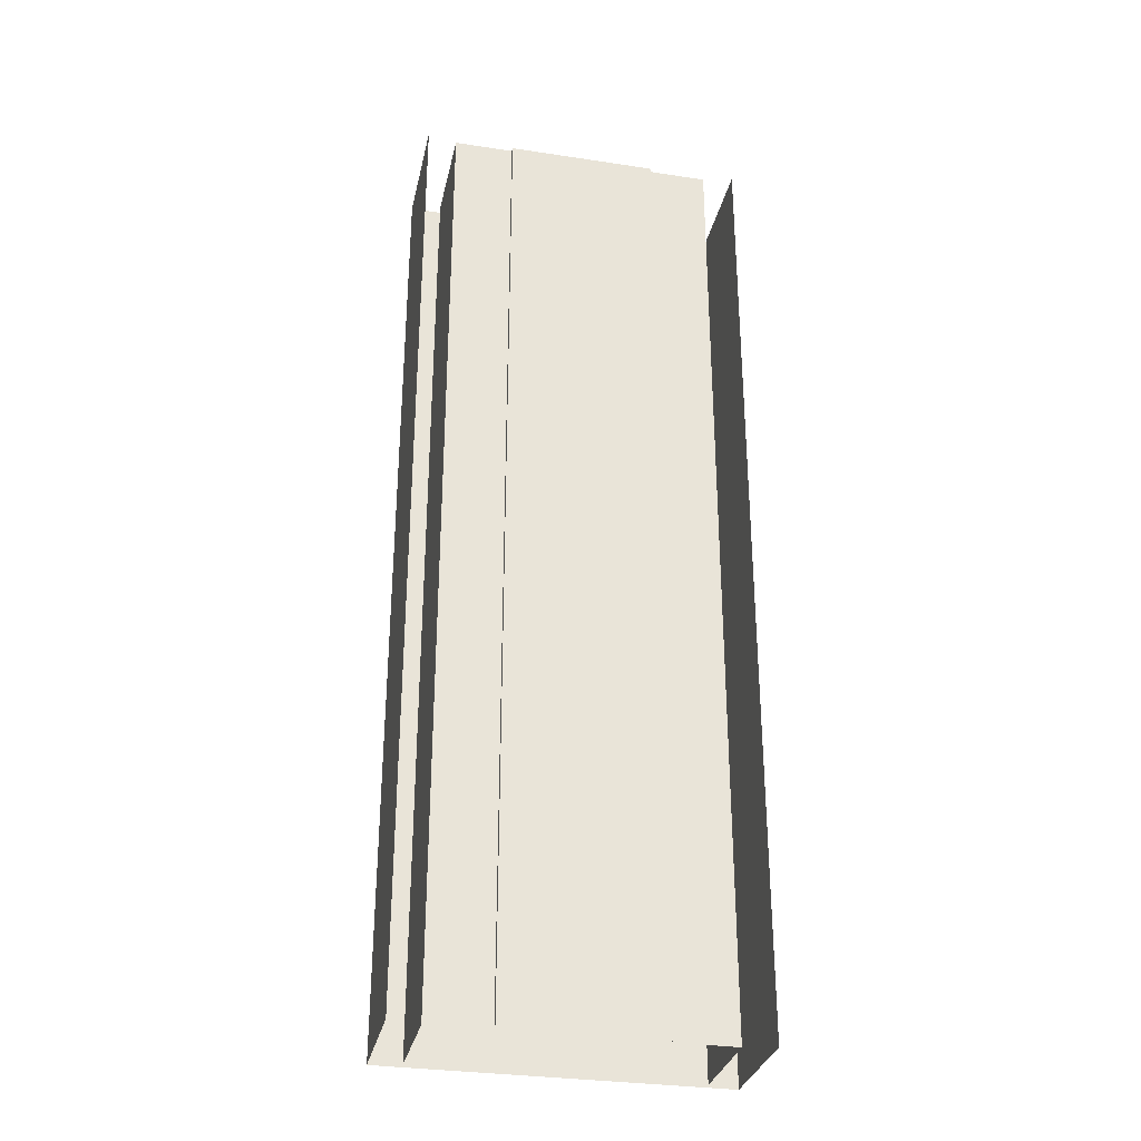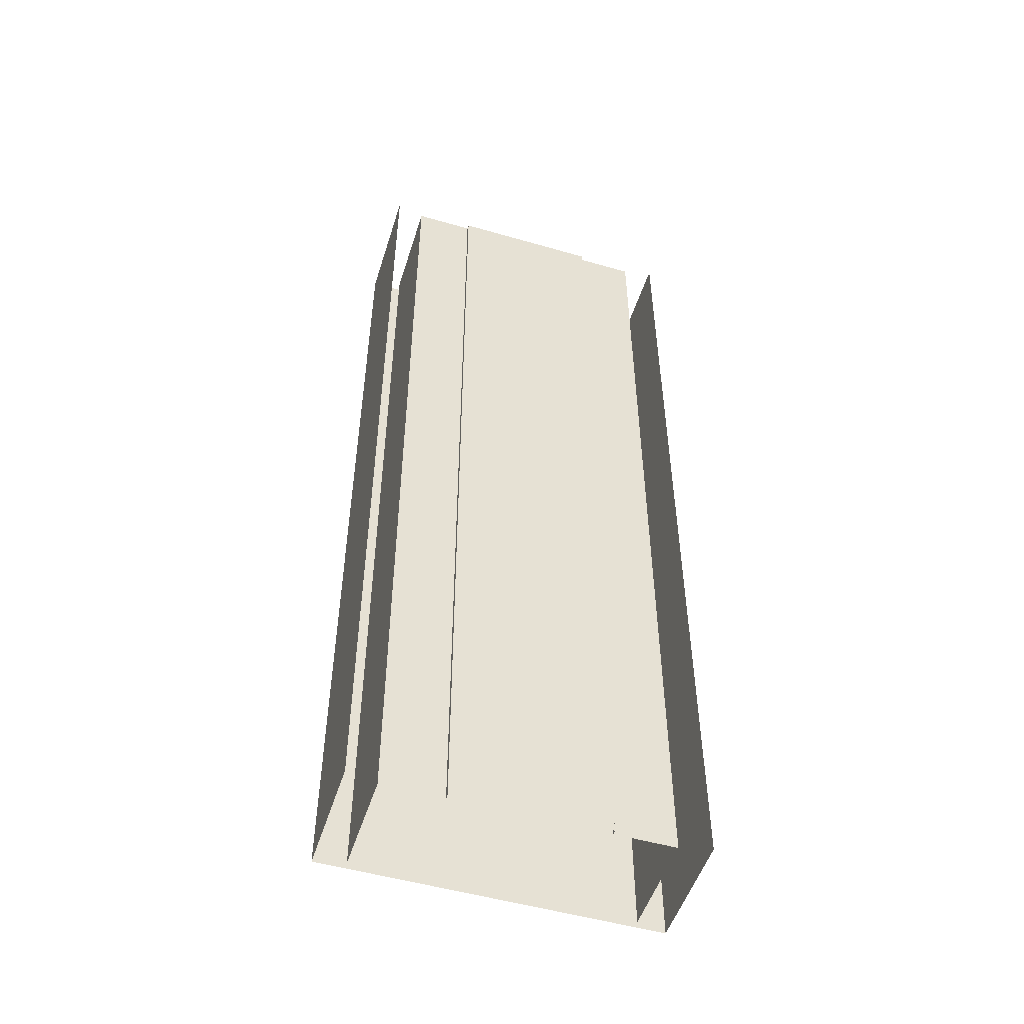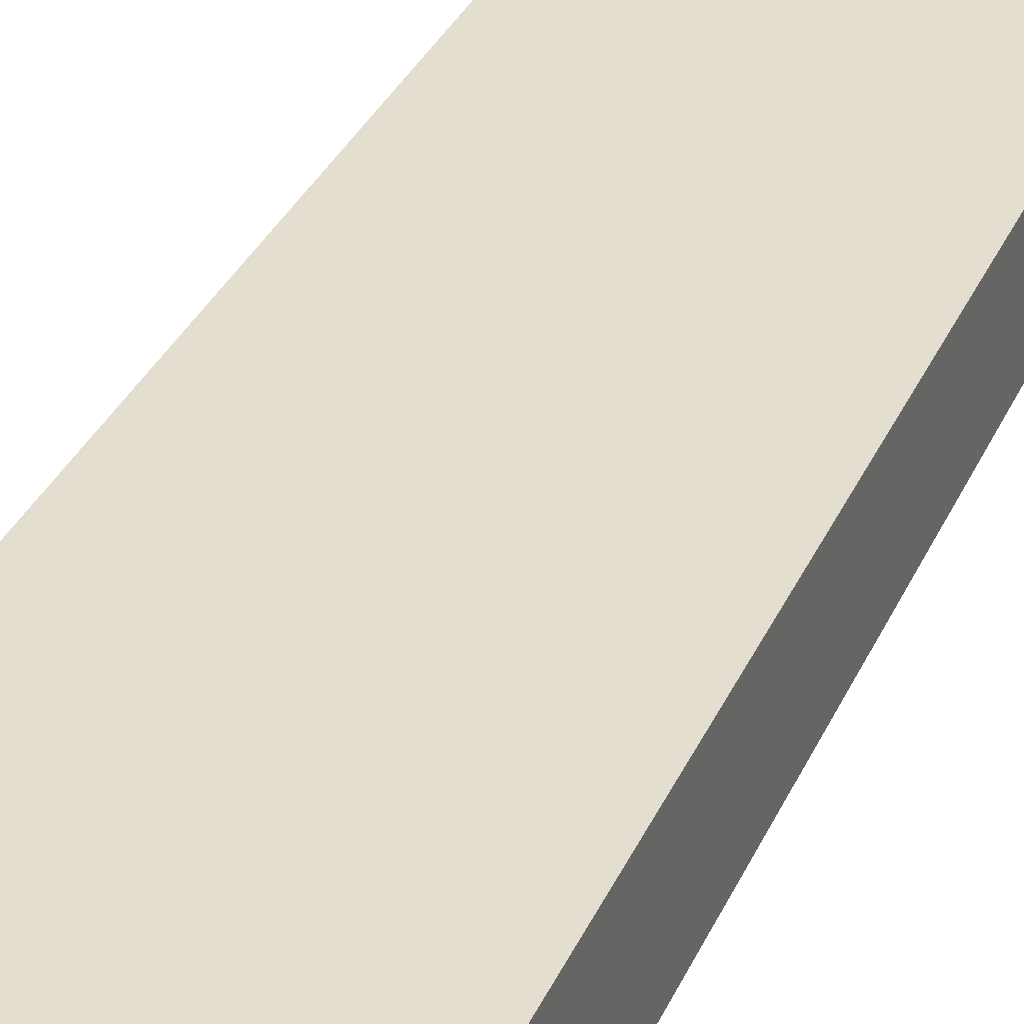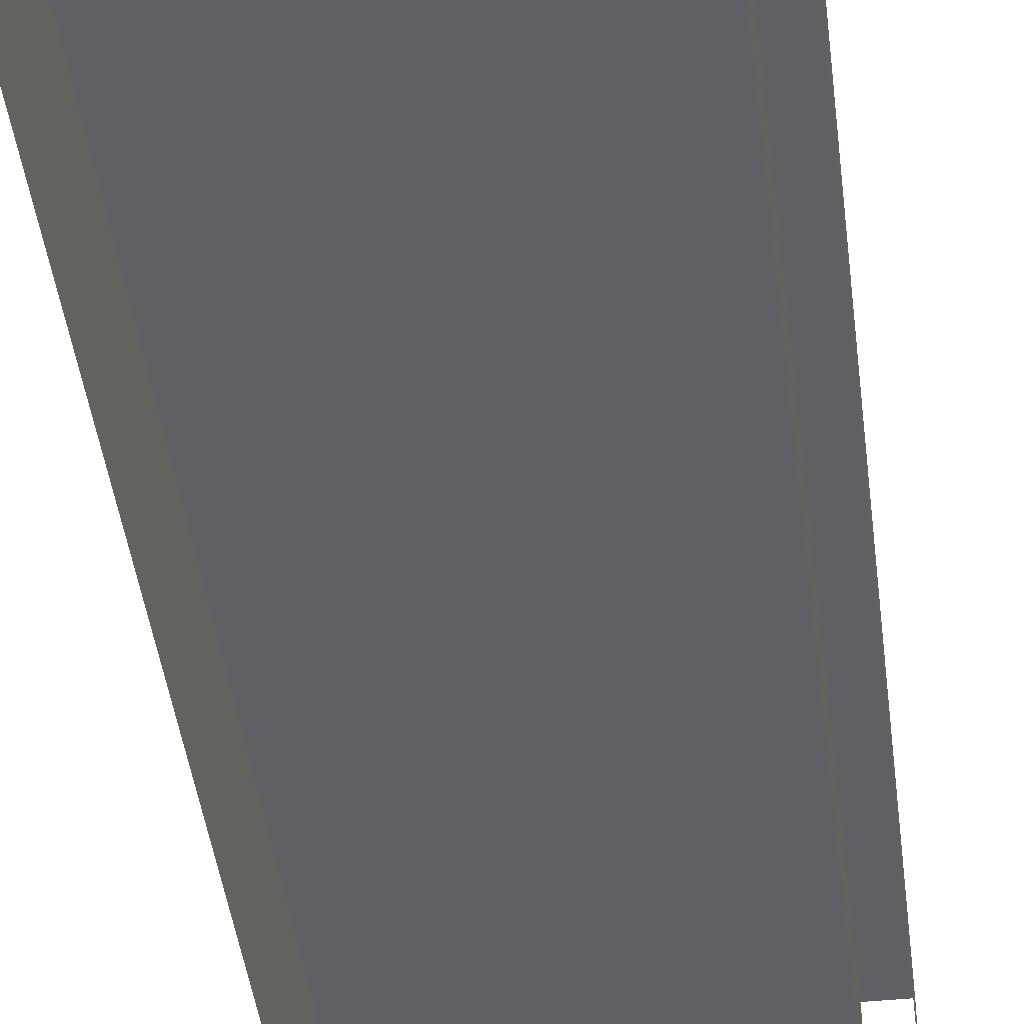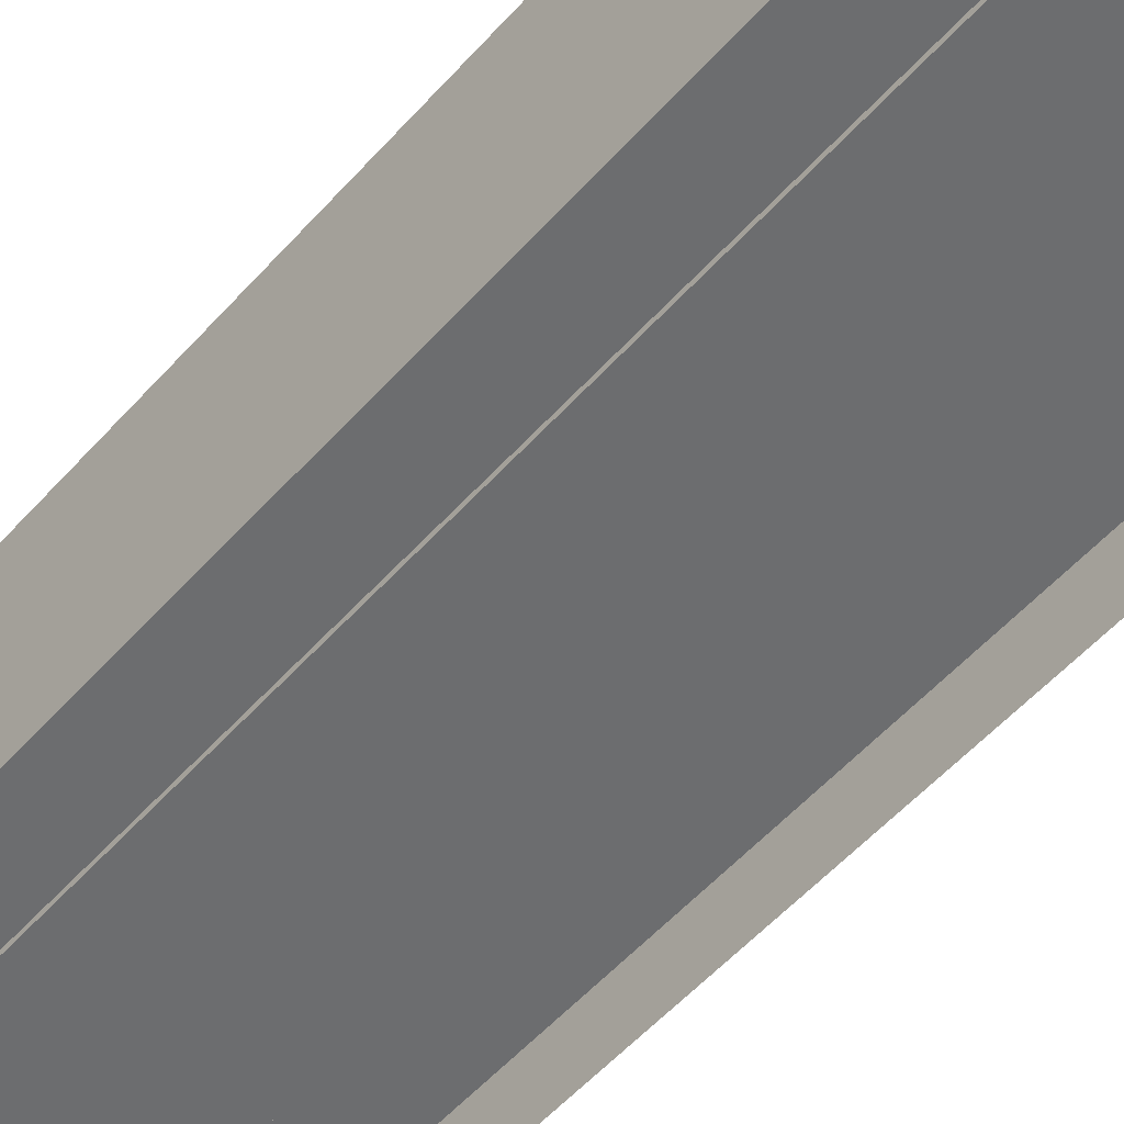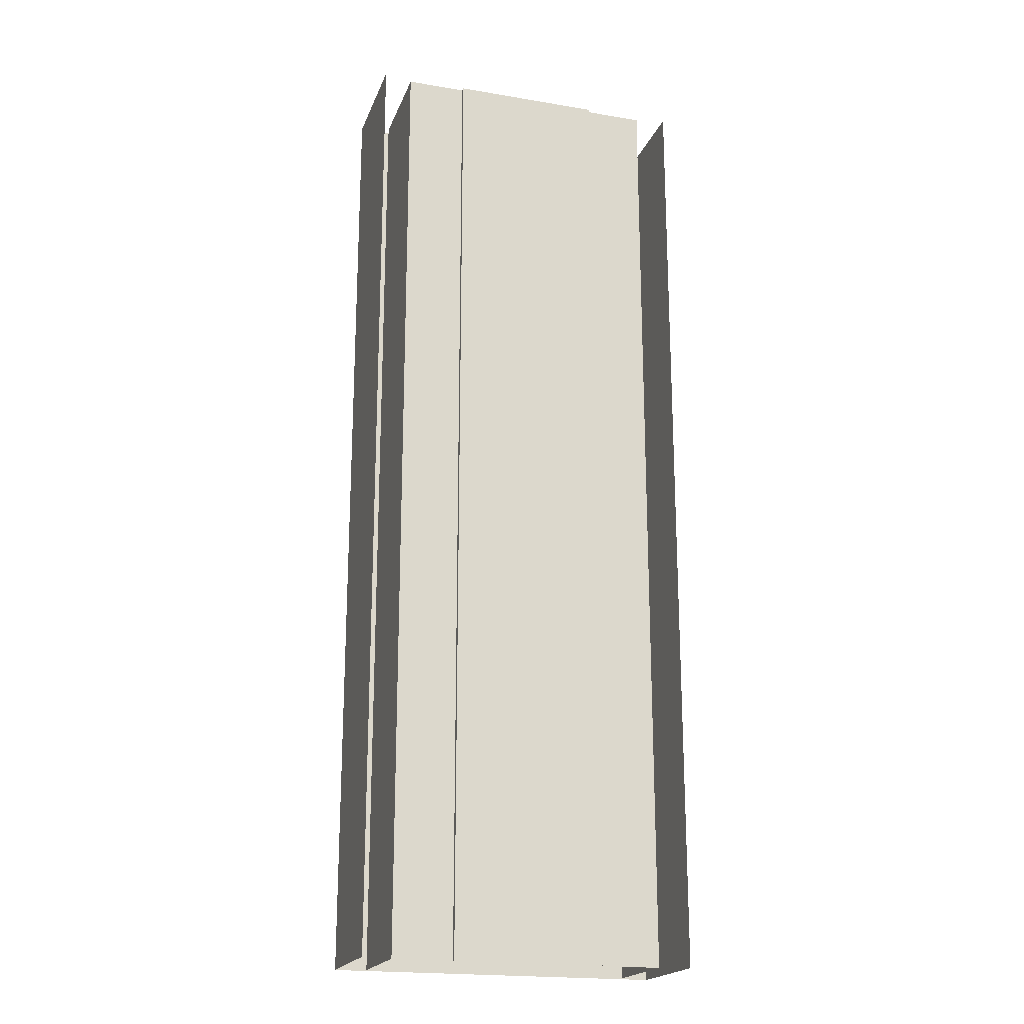
<metadata>
{"format":"obj","ext":"obj","renderer":"f3d","projection":"perspective","resolution":1024,"background":"white","views":[{"elev":-31.4,"azim":-12.2,"up":"+Z"},{"elev":-51.4,"azim":-17.4,"up":"+Z"},{"elev":35.8,"azim":22.7,"up":"+Y"},{"elev":-43.1,"azim":-173.0,"up":"+Y"},{"elev":-53.9,"azim":-40.5,"up":"+Y"},{"elev":-20.0,"azim":-17.2,"up":"+Z"}]}
</metadata>
<code>
v  -9 0 -0
v  -5 0 -0
v  -5 0 -5.333
v  -9 0 -5.333
v  -9 7 -0
v  -9 7 5.333
v  -9 0 5.333
v  9 0 -0
v  9 7 -0
v  9 7 -5.333
v  9 0 -5.333
v  -9 7 -5.333
v  -11 7.5 -0
v  -11 -0.5 -0
v  -11 -0.5 5.333
v  -11 7.5 5.333
v  11 7.5 -0
v  11 -0.5 -0
v  11 -0.5 -5.333
v  11 7.5 -5.333
v  11 7.5 5.333
v  5 0 -0
v  5 0 5.333
v  9 0 5.333
v  0 -0.3 -0
v  -5 -0.3 -0
v  -5 -0.3 5.333
v  0 -0.3 5.333
v  -5 -0.3 -5.333
v  5 -0.3 -0
v  5 -0.3 5.333
v  -9 0 32
v  -5 0 32
v  -5 0 26.67
v  -9 0 26.67
v  -5 0 21.33
v  -9 0 21.33
v  -5 0 16
v  -9 0 16
v  -5 0 10.67
v  -9 0 10.67
v  -5 0 5.333
v  -5 0 -32
v  -9 0 -32
v  -9 0 -26.67
v  -5 0 -26.67
v  -9 0 -21.33
v  -5 0 -21.33
v  -9 0 -16
v  -5 0 -16
v  -9 0 -10.67
v  -5 0 -10.67
v  -9 7 -32
v  -9 7 -26.67
v  -9 7 -21.33
v  -9 7 -16
v  -9 7 -10.67
v  -9 7 32
v  -9 7 26.67
v  -9 7 21.33
v  -9 7 16
v  -9 7 10.67
v  9 0 32
v  9 7 32
v  9 7 26.67
v  9 0 26.67
v  9 7 21.33
v  9 0 21.33
v  9 7 16
v  9 0 16
v  9 7 10.67
v  9 0 10.67
v  9 7 5.333
v  9 7 -32
v  9 0 -32
v  9 0 -26.67
v  9 7 -26.67
v  9 0 -21.33
v  9 7 -21.33
v  9 0 -16
v  9 7 -16
v  9 0 -10.67
v  9 7 -10.67
v  -11 7.5 -32
v  -11 -0.5 -32
v  -11 -0.5 -26.67
v  -11 7.5 -26.67
v  -11 -0.5 -21.33
v  -11 7.5 -21.33
v  -11 -0.5 -16
v  -11 7.5 -16
v  -11 -0.5 -10.67
v  -11 7.5 -10.67
v  -11 -0.5 -5.333
v  -11 7.5 -5.333
v  -11 -0.5 32
v  -11 7.5 32
v  -11 7.5 26.67
v  -11 -0.5 26.67
v  -11 7.5 21.33
v  -11 -0.5 21.33
v  -11 7.5 16
v  -11 -0.5 16
v  -11 7.5 10.67
v  -11 -0.5 10.67
v  11 7.5 32
v  11 -0.5 32
v  11 -0.5 26.67
v  11 7.5 26.67
v  11 -0.5 21.33
v  11 7.5 21.33
v  11 -0.5 16
v  11 7.5 16
v  11 -0.5 10.67
v  11 7.5 10.67
v  11 -0.5 5.333
v  11 -0.5 -32
v  11 7.5 -32
v  11 7.5 -26.67
v  11 -0.5 -26.67
v  11 7.5 -21.33
v  11 -0.5 -21.33
v  11 7.5 -16
v  11 -0.5 -16
v  11 7.5 -10.67
v  11 -0.5 -10.67
v  5 0 -32
v  5 0 -26.67
v  5 0 -21.33
v  5 0 -16
v  5 0 -10.67
v  5 0 -5.333
v  5 0 32
v  5 0 26.67
v  5 0 21.33
v  5 0 16
v  5 0 10.67
v  0 -0.3 -32
v  -5 -0.3 -32
v  -5 -0.3 -26.67
v  0 -0.3 -26.67
v  -5 -0.3 -21.33
v  0 -0.3 -21.33
v  -5 -0.3 -16
v  0 -0.3 -16
v  -5 -0.3 -10.67
v  0 -0.3 -10.67
v  0 -0.3 -5.333
v  -5 -0.3 32
v  0 -0.3 32
v  0 -0.3 26.67
v  -5 -0.3 26.67
v  0 -0.3 21.33
v  -5 -0.3 21.33
v  0 -0.3 16
v  -5 -0.3 16
v  0 -0.3 10.67
v  -5 -0.3 10.67
v  5 -0.3 -32
v  5 -0.3 -26.67
v  5 -0.3 -21.33
v  5 -0.3 -16
v  5 -0.3 -10.67
v  5 -0.3 -5.333
v  5 -0.3 32
v  5 -0.3 26.67
v  5 -0.3 21.33
v  5 -0.3 16
v  5 -0.3 10.67
g Plane005
f 1 2 3
f 3 4 1
f 1 5 6
f 6 7 1
f 8 9 10
f 10 11 8
f 9 5 12
f 12 10 9
f 13 14 15
f 15 16 13
f 17 18 19
f 19 20 17
f 17 13 16
f 16 21 17
f 8 22 23
f 23 24 8
f 25 26 27
f 27 28 25
f 2 26 29
f 29 3 2
f 22 30 31
f 31 23 22
f 30 25 28
f 28 31 30
f 32 33 34
f 34 35 32
f 35 34 36
f 36 37 35
f 37 36 38
f 38 39 37
f 39 38 40
f 40 41 39
f 41 40 42
f 42 7 41
f 7 42 2
f 2 1 7
f 43 44 45
f 45 46 43
f 46 45 47
f 47 48 46
f 48 47 49
f 49 50 48
f 50 49 51
f 51 52 50
f 52 51 4
f 4 3 52
f 44 53 54
f 54 45 44
f 45 54 55
f 55 47 45
f 47 55 56
f 56 49 47
f 49 56 57
f 57 51 49
f 51 57 12
f 12 4 51
f 4 12 5
f 5 1 4
f 58 32 35
f 35 59 58
f 59 35 37
f 37 60 59
f 60 37 39
f 39 61 60
f 61 39 41
f 41 62 61
f 62 41 7
f 7 6 62
f 63 64 65
f 65 66 63
f 66 65 67
f 67 68 66
f 68 67 69
f 69 70 68
f 70 69 71
f 71 72 70
f 72 71 73
f 73 24 72
f 24 73 9
f 9 8 24
f 74 75 76
f 76 77 74
f 77 76 78
f 78 79 77
f 79 78 80
f 80 81 79
f 81 80 82
f 82 83 81
f 83 82 11
f 11 10 83
f 64 58 59
f 59 65 64
f 65 59 60
f 60 67 65
f 67 60 61
f 61 69 67
f 69 61 62
f 62 71 69
f 71 62 6
f 6 73 71
f 73 6 5
f 5 9 73
f 53 74 77
f 77 54 53
f 54 77 79
f 79 55 54
f 55 79 81
f 81 56 55
f 56 81 83
f 83 57 56
f 57 83 10
f 10 12 57
f 84 85 86
f 86 87 84
f 87 86 88
f 88 89 87
f 89 88 90
f 90 91 89
f 91 90 92
f 92 93 91
f 93 92 94
f 94 95 93
f 95 94 14
f 14 13 95
f 96 97 98
f 98 99 96
f 99 98 100
f 100 101 99
f 101 100 102
f 102 103 101
f 103 102 104
f 104 105 103
f 105 104 16
f 16 15 105
f 106 107 108
f 108 109 106
f 109 108 110
f 110 111 109
f 111 110 112
f 112 113 111
f 113 112 114
f 114 115 113
f 115 114 116
f 116 21 115
f 21 116 18
f 18 17 21
f 117 118 119
f 119 120 117
f 120 119 121
f 121 122 120
f 122 121 123
f 123 124 122
f 124 123 125
f 125 126 124
f 126 125 20
f 20 19 126
f 118 84 87
f 87 119 118
f 119 87 89
f 89 121 119
f 121 89 91
f 91 123 121
f 123 91 93
f 93 125 123
f 125 93 95
f 95 20 125
f 20 95 13
f 13 17 20
f 97 106 109
f 109 98 97
f 98 109 111
f 111 100 98
f 100 111 113
f 113 102 100
f 102 113 115
f 115 104 102
f 104 115 21
f 21 16 104
f 75 127 128
f 128 76 75
f 76 128 129
f 129 78 76
f 78 129 130
f 130 80 78
f 80 130 131
f 131 82 80
f 82 131 132
f 132 11 82
f 11 132 22
f 22 8 11
f 133 63 66
f 66 134 133
f 134 66 68
f 68 135 134
f 135 68 70
f 70 136 135
f 136 70 72
f 72 137 136
f 137 72 24
f 24 23 137
f 138 139 140
f 140 141 138
f 141 140 142
f 142 143 141
f 143 142 144
f 144 145 143
f 145 144 146
f 146 147 145
f 147 146 29
f 29 148 147
f 148 29 26
f 26 25 148
f 149 150 151
f 151 152 149
f 152 151 153
f 153 154 152
f 154 153 155
f 155 156 154
f 156 155 157
f 157 158 156
f 158 157 28
f 28 27 158
f 33 149 152
f 152 34 33
f 34 152 154
f 154 36 34
f 36 154 156
f 156 38 36
f 38 156 158
f 158 40 38
f 40 158 27
f 27 42 40
f 42 27 26
f 26 2 42
f 139 43 46
f 46 140 139
f 140 46 48
f 48 142 140
f 142 48 50
f 50 144 142
f 144 50 52
f 52 146 144
f 146 52 3
f 3 29 146
f 127 159 160
f 160 128 127
f 128 160 161
f 161 129 128
f 129 161 162
f 162 130 129
f 130 162 163
f 163 131 130
f 131 163 164
f 164 132 131
f 132 164 30
f 30 22 132
f 165 133 134
f 134 166 165
f 166 134 135
f 135 167 166
f 167 135 136
f 136 168 167
f 168 136 137
f 137 169 168
f 169 137 23
f 23 31 169
f 159 138 141
f 141 160 159
f 160 141 143
f 143 161 160
f 161 143 145
f 145 162 161
f 162 145 147
f 147 163 162
f 163 147 148
f 148 164 163
f 164 148 25
f 25 30 164
f 150 165 166
f 166 151 150
f 151 166 167
f 167 153 151
f 153 167 168
f 168 155 153
f 155 168 169
f 169 157 155
f 157 169 31
f 31 28 157

</code>
